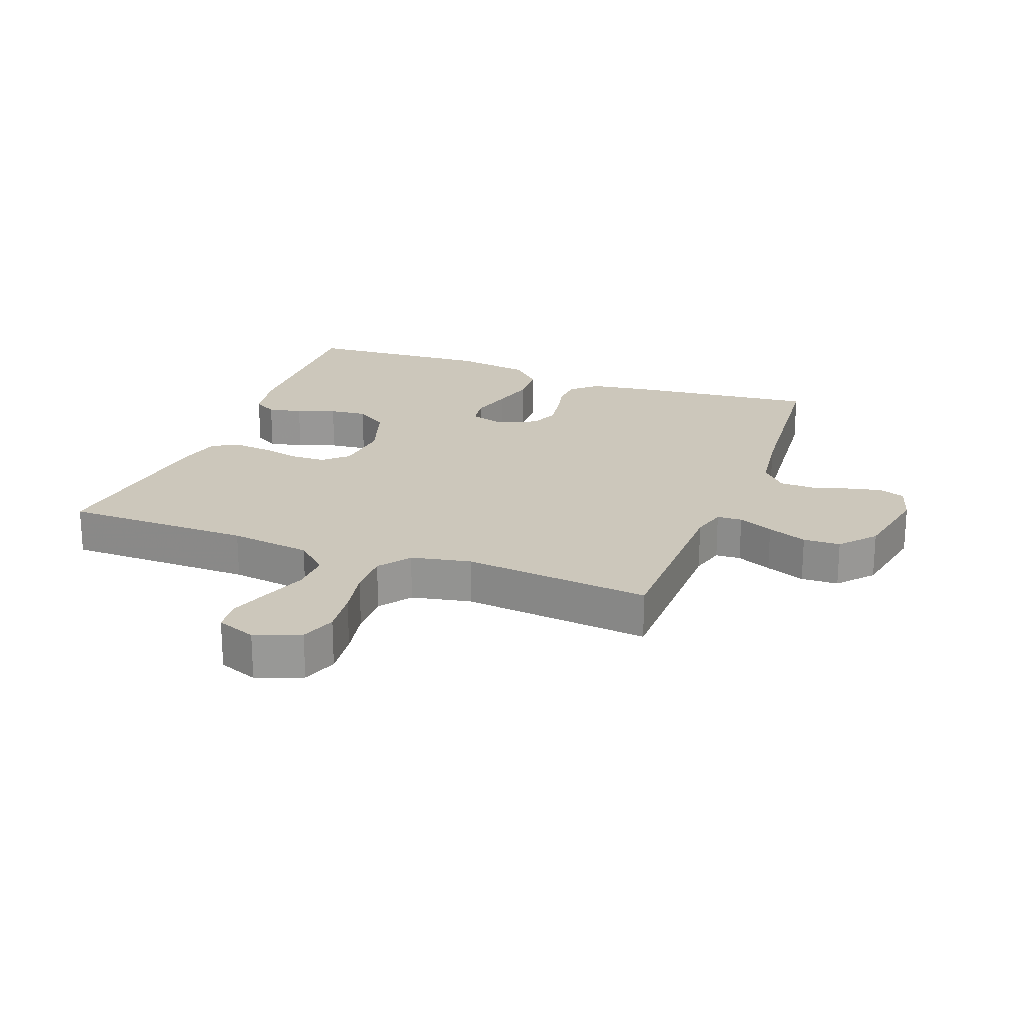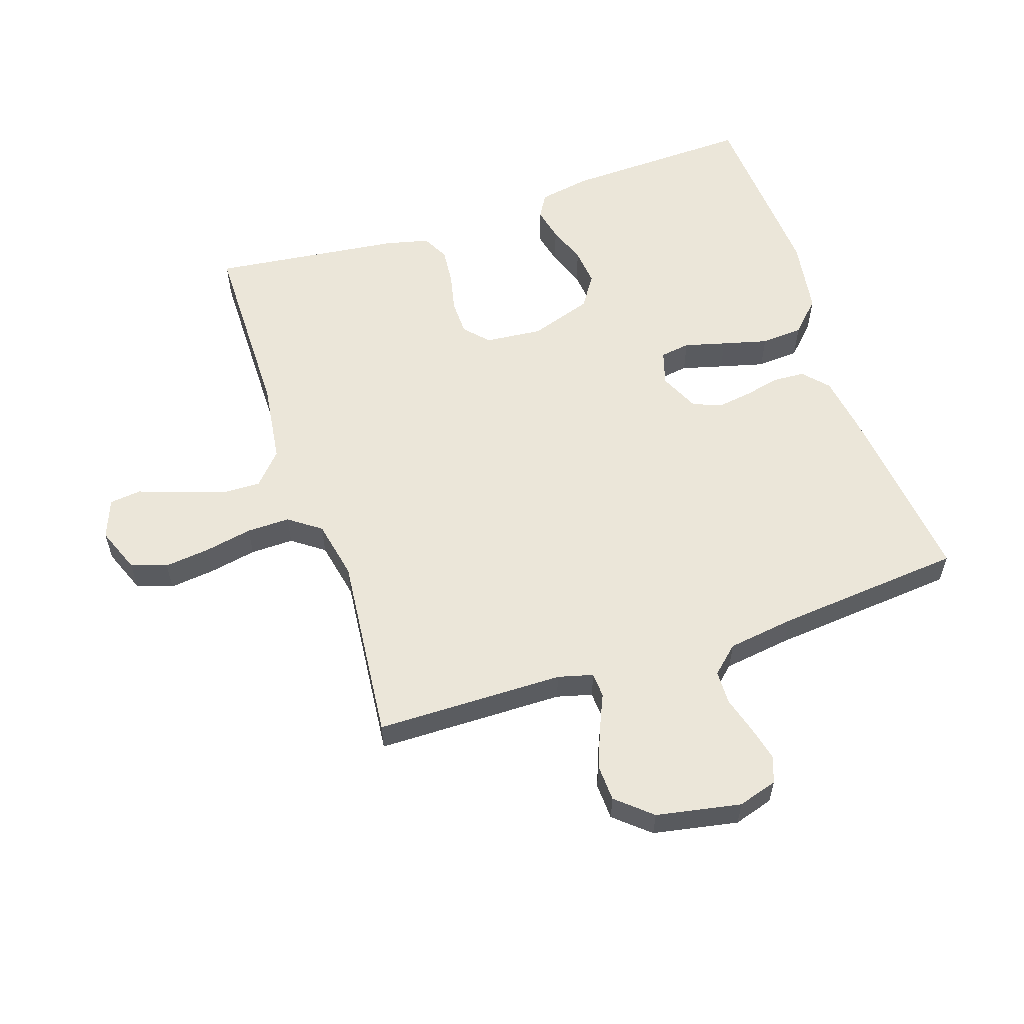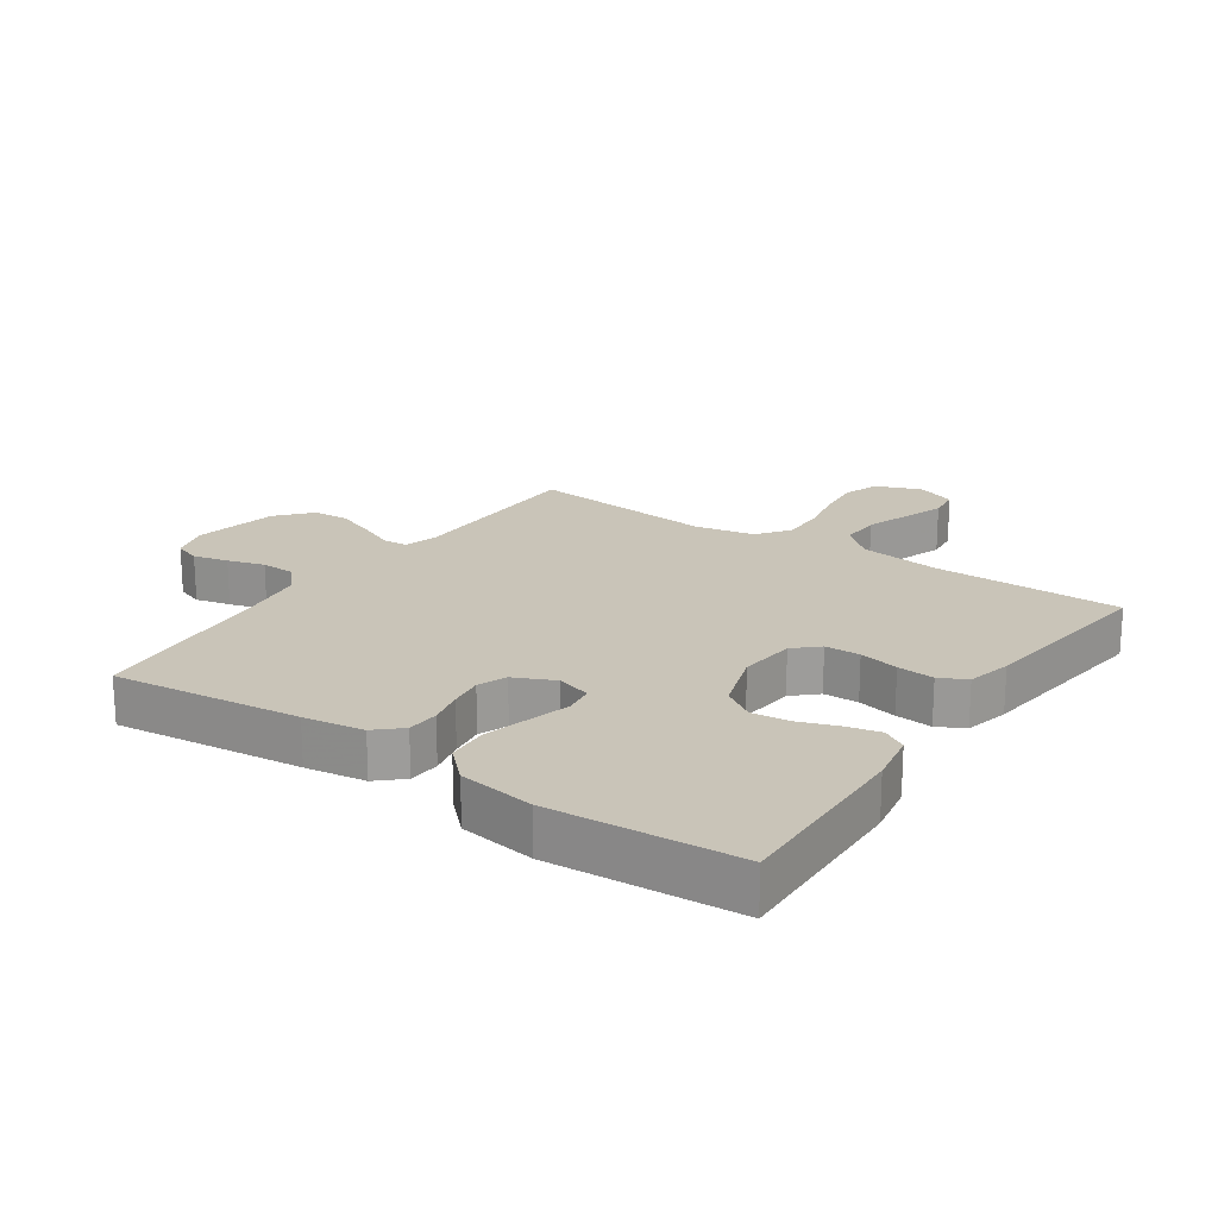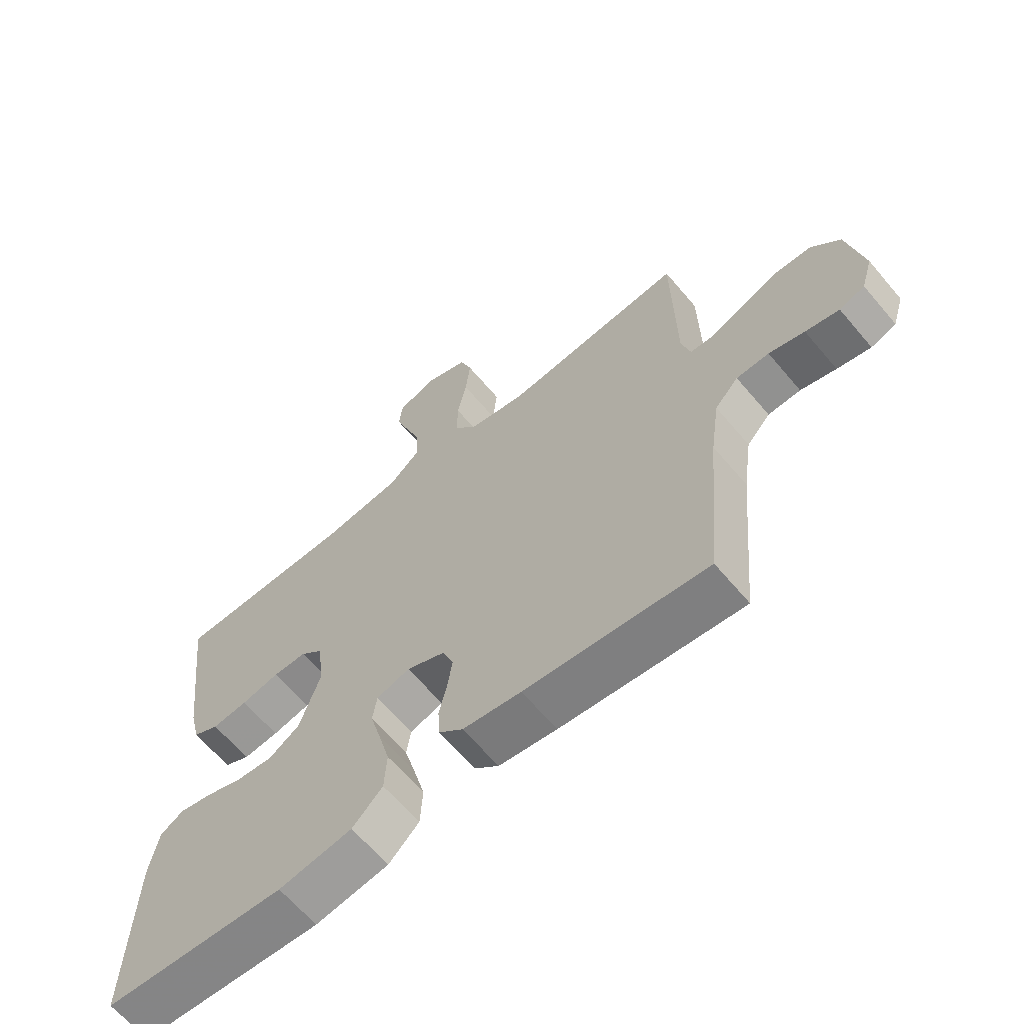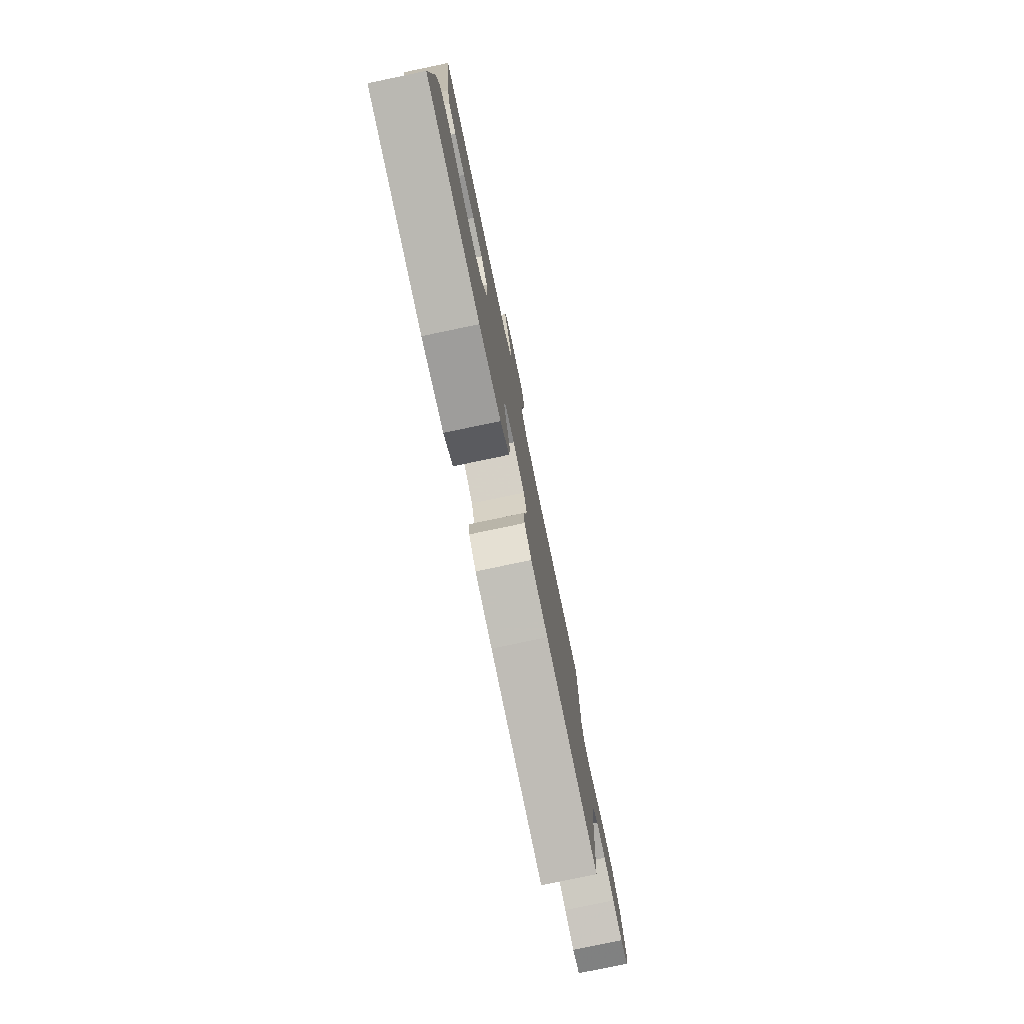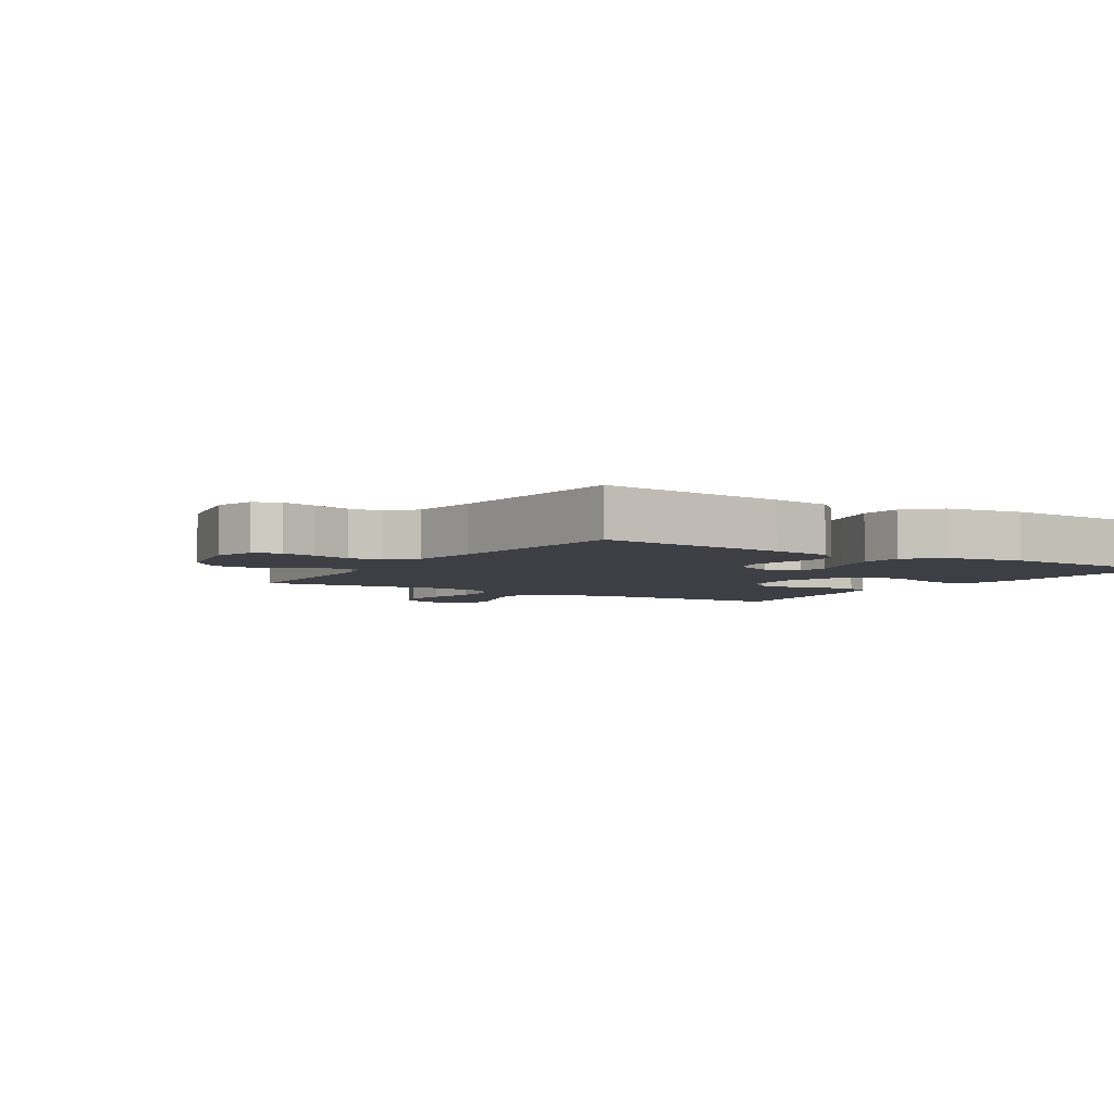
<metadata>
{"format":"obj","ext":"obj","renderer":"f3d","projection":"perspective","resolution":1024,"background":"white","views":[{"elev":21.6,"azim":20.6,"up":"+Y"},{"elev":57.5,"azim":71.4,"up":"+Y"},{"elev":20.1,"azim":-145.7,"up":"+Y"},{"elev":-64.4,"azim":40.2,"up":"+Z"},{"elev":-79.2,"azim":-78.2,"up":"+Z"},{"elev":-4.4,"azim":147.9,"up":"+Y"}]}
</metadata>
<code>
v 0.5 0.07 -0.5
v 0.2 0.07 -0.468
v 0.104 0.07 -0.454
v 0.064 0.07 -0.418
v 0.061 0.07 -0.367
v 0.074 0.07 -0.31
v 0.082 0.07 -0.255
v 0.064 0.07 -0.209
v 0 0.07 -0.18
v -0.055 0.07 -0.197
v -0.062 0.07 -0.245
v -0.044 0.07 -0.311
v -0.025 0.07 -0.383
v -0.029 0.07 -0.45
v -0.079 0.07 -0.499
v -0.2 0.07 -0.518
v -0.5 0.07 -0.5
v -0.491 0.07 -0.2
v -0.476 0.07 -0.117
v -0.438 0.07 -0.094
v -0.384 0.07 -0.106
v -0.322 0.07 -0.128
v -0.262 0.07 -0.134
v -0.211 0.07 -0.1
v -0.178 0.07 0
v -0.187 0.07 0.091
v -0.225 0.07 0.126
v -0.281 0.07 0.127
v -0.344 0.07 0.113
v -0.403 0.07 0.107
v -0.446 0.07 0.129
v -0.463 0.07 0.2
v -0.5 0.07 0.5
v -0.2 0.07 0.503
v -0.07 0.07 0.521
v -0.019 0.07 0.567
v -0.021 0.07 0.631
v -0.046 0.07 0.701
v -0.069 0.07 0.767
v -0.063 0.07 0.818
v 0 0.07 0.842
v 0.072 0.07 0.814
v 0.092 0.07 0.757
v 0.084 0.07 0.685
v 0.069 0.07 0.608
v 0.068 0.07 0.539
v 0.105 0.07 0.488
v 0.2 0.07 0.469
v 0.5 0.07 0.5
v 0.504 0.07 0.2
v 0.519 0.07 0.144
v 0.559 0.07 0.142
v 0.615 0.07 0.167
v 0.678 0.07 0.192
v 0.737 0.07 0.19
v 0.785 0.07 0.135
v 0.811 0.07 0
v 0.792 0.07 -0.063
v 0.75 0.07 -0.078
v 0.694 0.07 -0.065
v 0.635 0.07 -0.048
v 0.581 0.07 -0.05
v 0.542 0.07 -0.093
v 0.527 0.07 -0.2
v 0.5 0 -0.5
v 0.2 0 -0.468
v 0.104 0 -0.454
v 0.064 0 -0.418
v 0.061 0 -0.367
v 0.074 0 -0.31
v 0.082 0 -0.255
v 0.064 0 -0.209
v 0 0 -0.18
v -0.055 0 -0.197
v -0.062 0 -0.245
v -0.044 0 -0.311
v -0.025 0 -0.383
v -0.029 0 -0.45
v -0.079 0 -0.499
v -0.2 0 -0.518
v -0.5 0 -0.5
v -0.491 0 -0.2
v -0.476 0 -0.117
v -0.438 0 -0.094
v -0.384 0 -0.106
v -0.322 0 -0.128
v -0.262 0 -0.134
v -0.211 0 -0.1
v -0.178 0 0
v -0.187 0 0.091
v -0.225 0 0.126
v -0.281 0 0.127
v -0.344 0 0.113
v -0.403 0 0.107
v -0.446 0 0.129
v -0.463 0 0.2
v -0.5 0 0.5
v -0.2 0 0.503
v -0.07 0 0.521
v -0.019 0 0.567
v -0.021 0 0.631
v -0.046 0 0.701
v -0.069 0 0.767
v -0.063 0 0.818
v 0 0 0.842
v 0.072 0 0.814
v 0.092 0 0.757
v 0.084 0 0.685
v 0.069 0 0.608
v 0.068 0 0.539
v 0.105 0 0.488
v 0.2 0 0.469
v 0.5 0 0.5
v 0.504 0 0.2
v 0.519 0 0.144
v 0.559 0 0.142
v 0.615 0 0.167
v 0.678 0 0.192
v 0.737 0 0.19
v 0.785 0 0.135
v 0.811 0 0
v 0.792 0 -0.063
v 0.75 0 -0.078
v 0.694 0 -0.065
v 0.635 0 -0.048
v 0.581 0 -0.05
v 0.542 0 -0.093
v 0.527 0 -0.2
f 58 59 60 61
f 56 57 58 61
f 56 61 62
f 55 56 62
f 52 53 54 55
f 52 55 62 63
f 48 49 50
f 47 48 50 51
f 42 43 44 45
f 40 41 42 45
f 40 45 46
f 37 38 39 40
f 37 40 46
f 36 37 46 47
f 31 32 33 34
f 31 34 35
f 28 29 30 31
f 28 31 35 36
f 19 20 21 22
f 19 22 23
f 18 19 23
f 17 18 23
f 16 17 23 24
f 11 12 13 14
f 11 14 15 16
f 3 4 5 6
f 3 6 7
f 64 1 2 3
f 64 3 7
f 51 52 63 64
f 51 64 7 8
f 47 51 8 9
f 27 28 36 47
f 26 27 47
f 25 26 47 9
f 24 25 9 10
f 10 11 16 24
f 125 124 123 122
f 125 122 121 120
f 126 125 120
f 126 120 119
f 119 118 117 116
f 127 126 119 116
f 114 113 112
f 115 114 112 111
f 109 108 107 106
f 109 106 105 104
f 110 109 104
f 104 103 102 101
f 110 104 101
f 111 110 101 100
f 98 97 96 95
f 99 98 95
f 95 94 93 92
f 100 99 95 92
f 86 85 84 83
f 87 86 83
f 87 83 82
f 87 82 81
f 88 87 81 80
f 78 77 76 75
f 80 79 78 75
f 70 69 68 67
f 71 70 67
f 67 66 65 128
f 71 67 128
f 128 127 116 115
f 72 71 128 115
f 73 72 115 111
f 111 100 92 91
f 111 91 90
f 73 111 90 89
f 74 73 89 88
f 88 80 75 74
f 1 65 66 2
f 2 66 67 3
f 3 67 68 4
f 4 68 69 5
f 5 69 70 6
f 6 70 71 7
f 7 71 72 8
f 8 72 73 9
f 9 73 74 10
f 10 74 75 11
f 11 75 76 12
f 12 76 77 13
f 13 77 78 14
f 14 78 79 15
f 15 79 80 16
f 16 80 81 17
f 17 81 82 18
f 18 82 83 19
f 19 83 84 20
f 20 84 85 21
f 21 85 86 22
f 22 86 87 23
f 23 87 88 24
f 24 88 89 25
f 25 89 90 26
f 26 90 91 27
f 27 91 92 28
f 28 92 93 29
f 29 93 94 30
f 30 94 95 31
f 31 95 96 32
f 32 96 97 33
f 33 97 98 34
f 34 98 99 35
f 35 99 100 36
f 36 100 101 37
f 37 101 102 38
f 38 102 103 39
f 39 103 104 40
f 40 104 105 41
f 41 105 106 42
f 42 106 107 43
f 43 107 108 44
f 44 108 109 45
f 45 109 110 46
f 46 110 111 47
f 47 111 112 48
f 48 112 113 49
f 49 113 114 50
f 50 114 115 51
f 51 115 116 52
f 52 116 117 53
f 53 117 118 54
f 54 118 119 55
f 55 119 120 56
f 56 120 121 57
f 57 121 122 58
f 58 122 123 59
f 59 123 124 60
f 60 124 125 61
f 61 125 126 62
f 62 126 127 63
f 63 127 128 64
f 64 128 65 1

</code>
